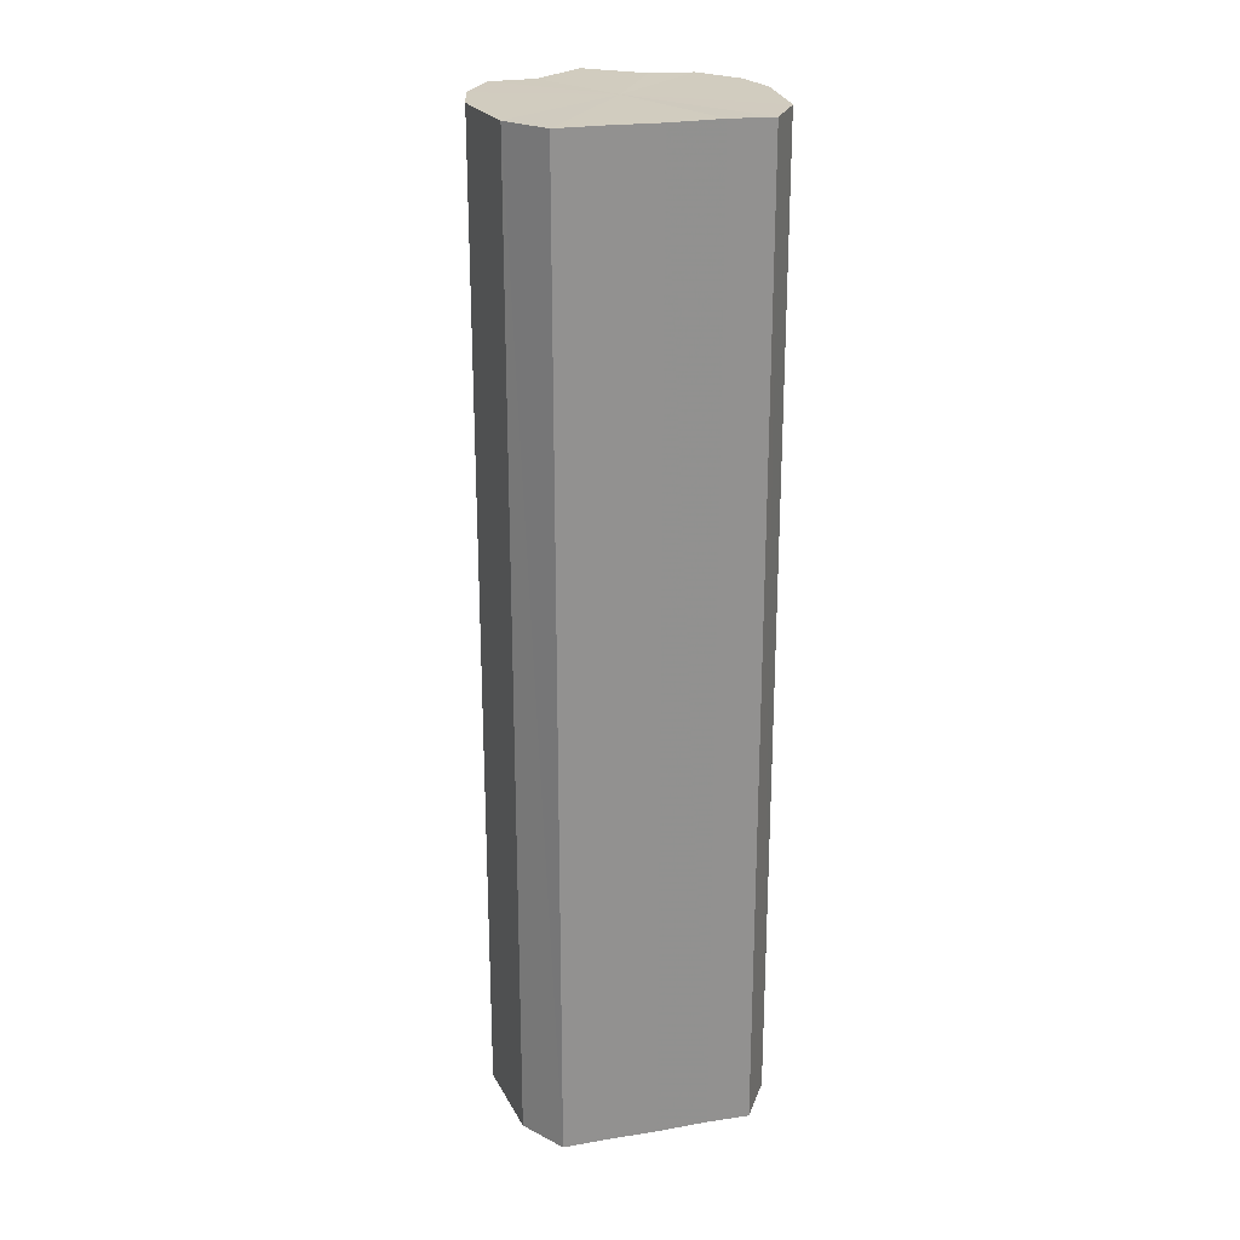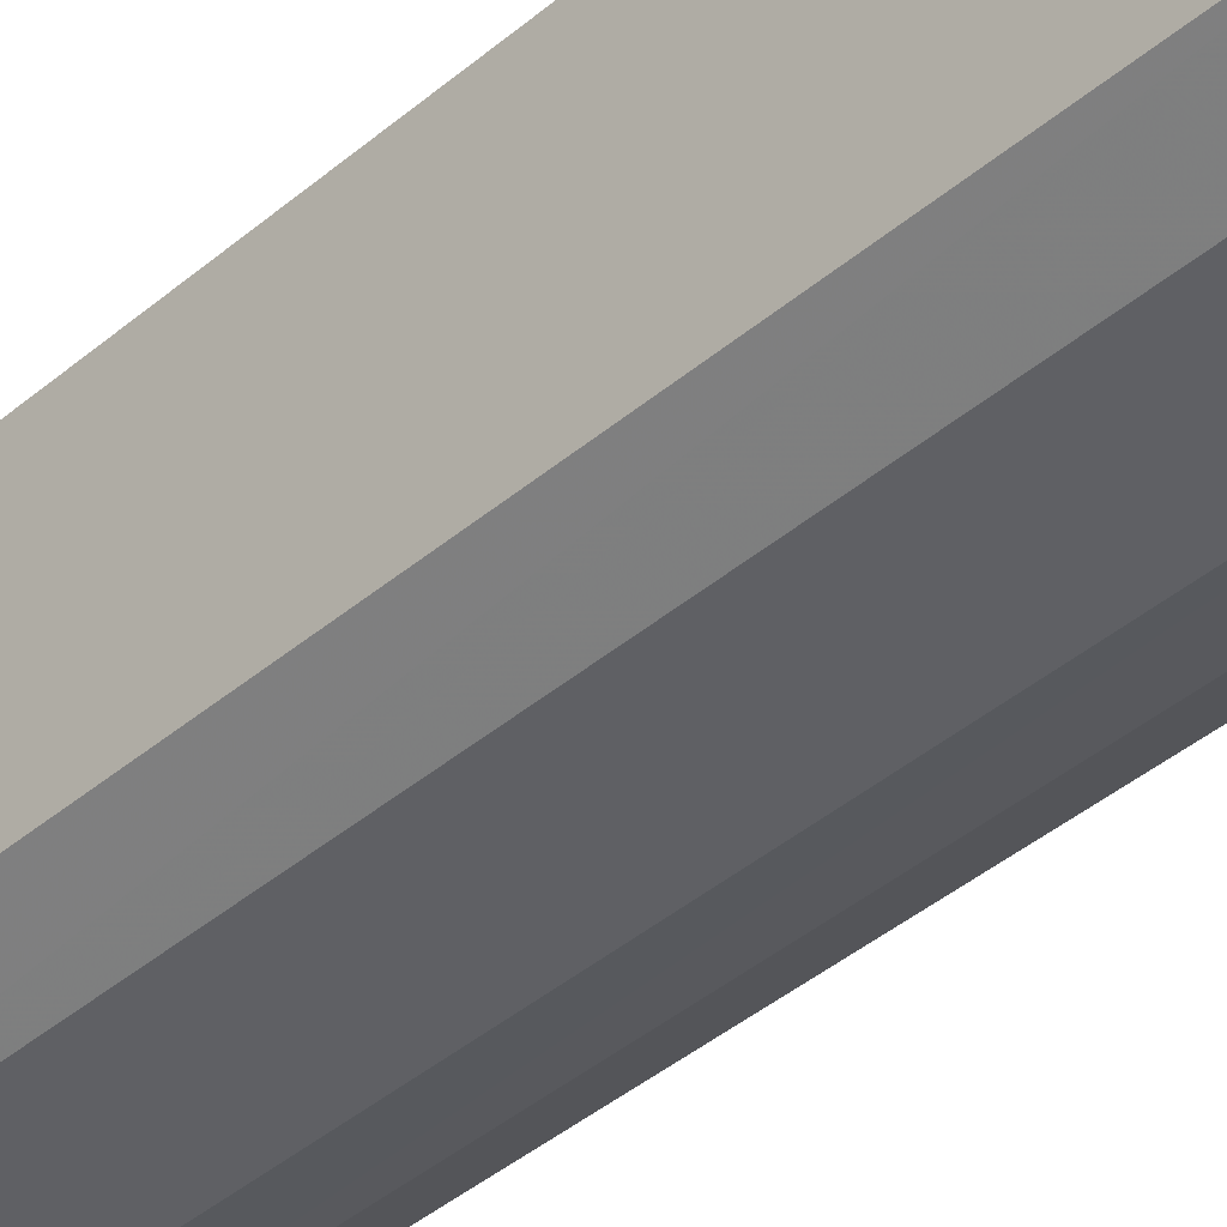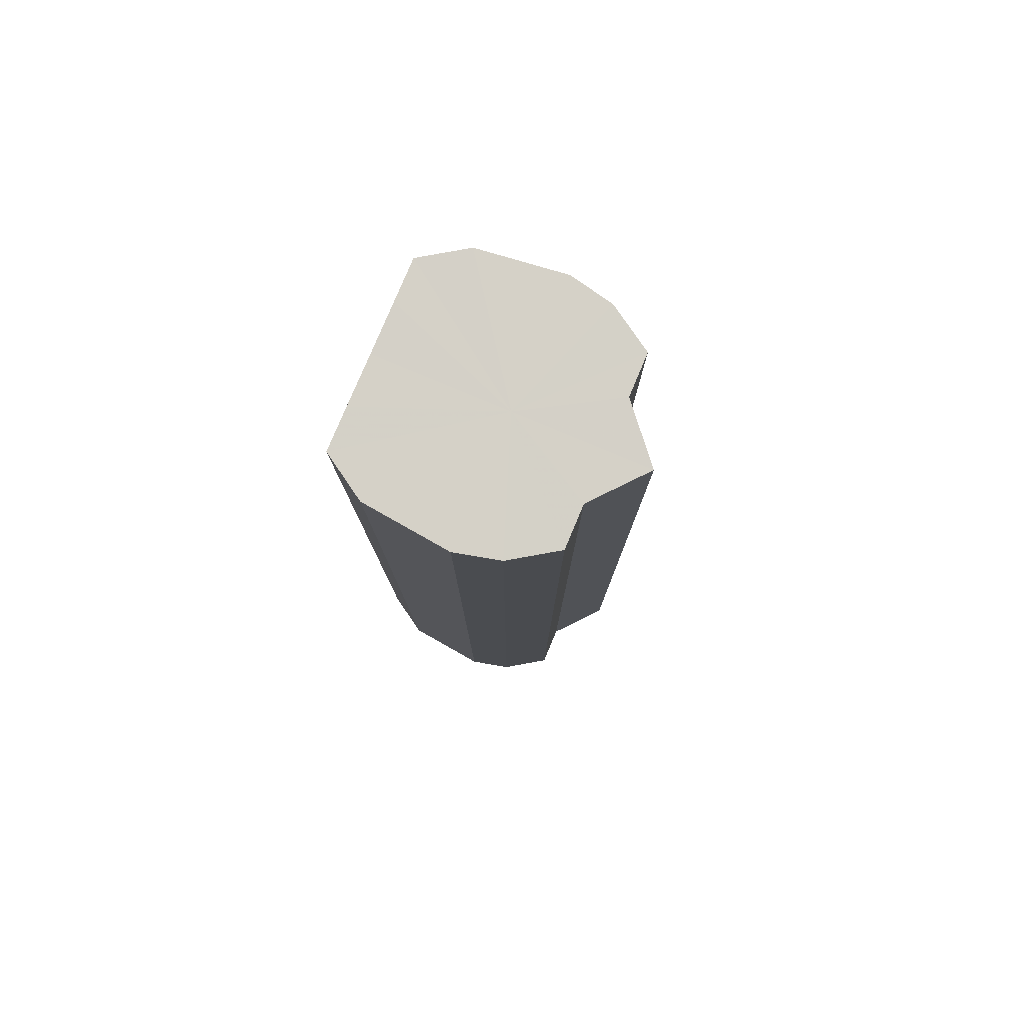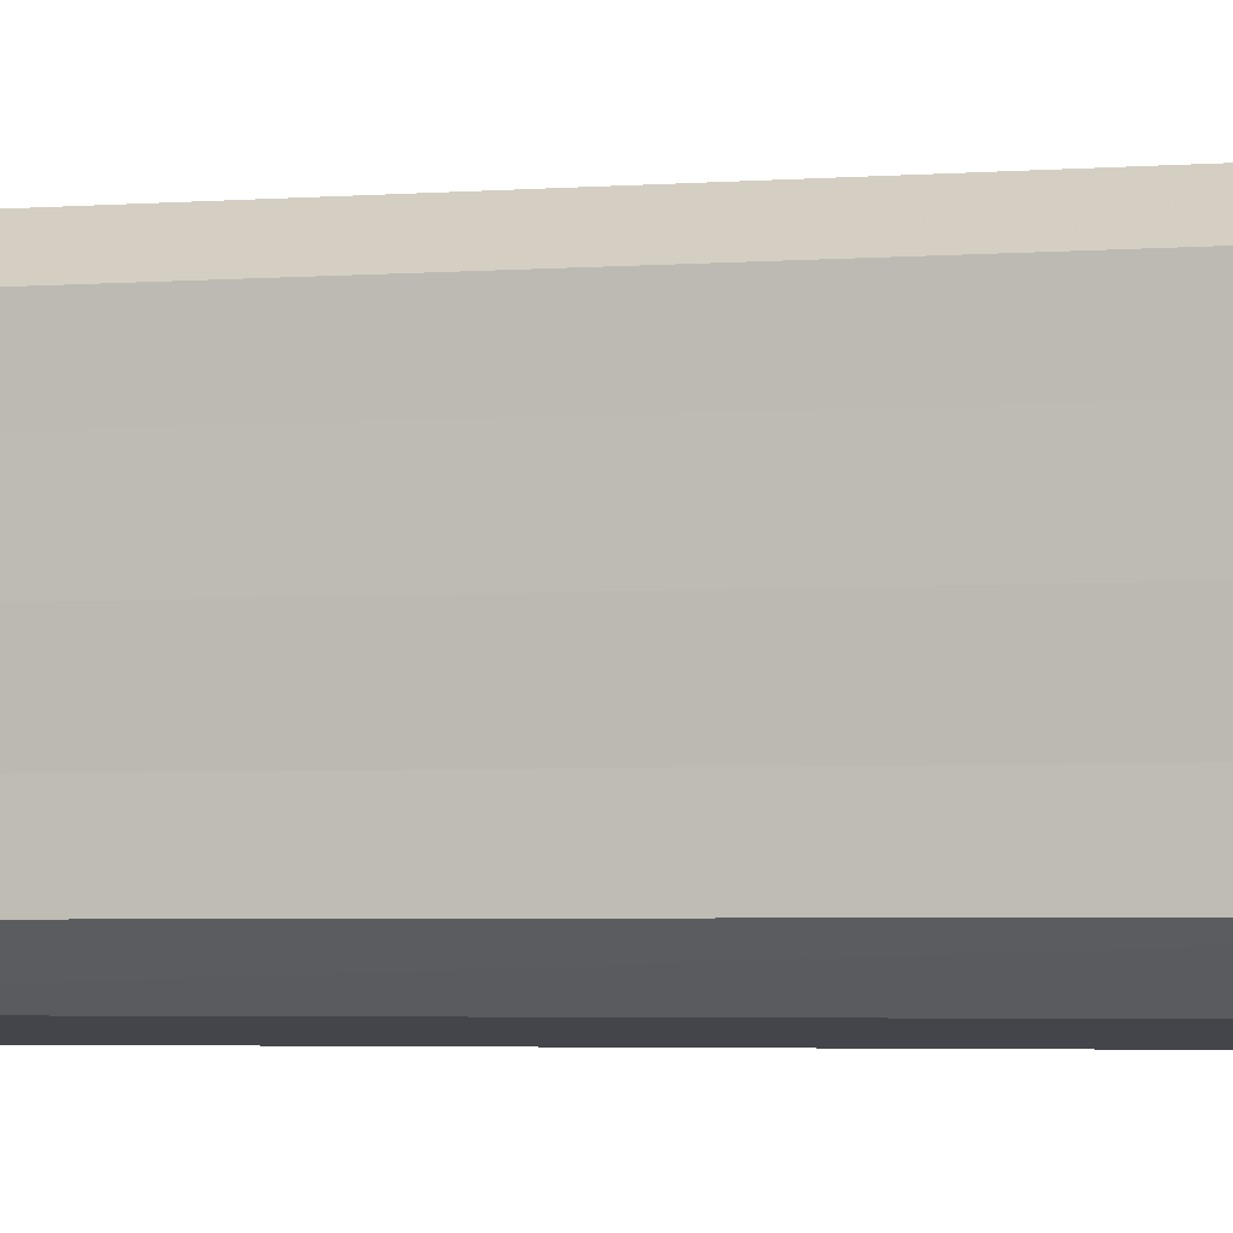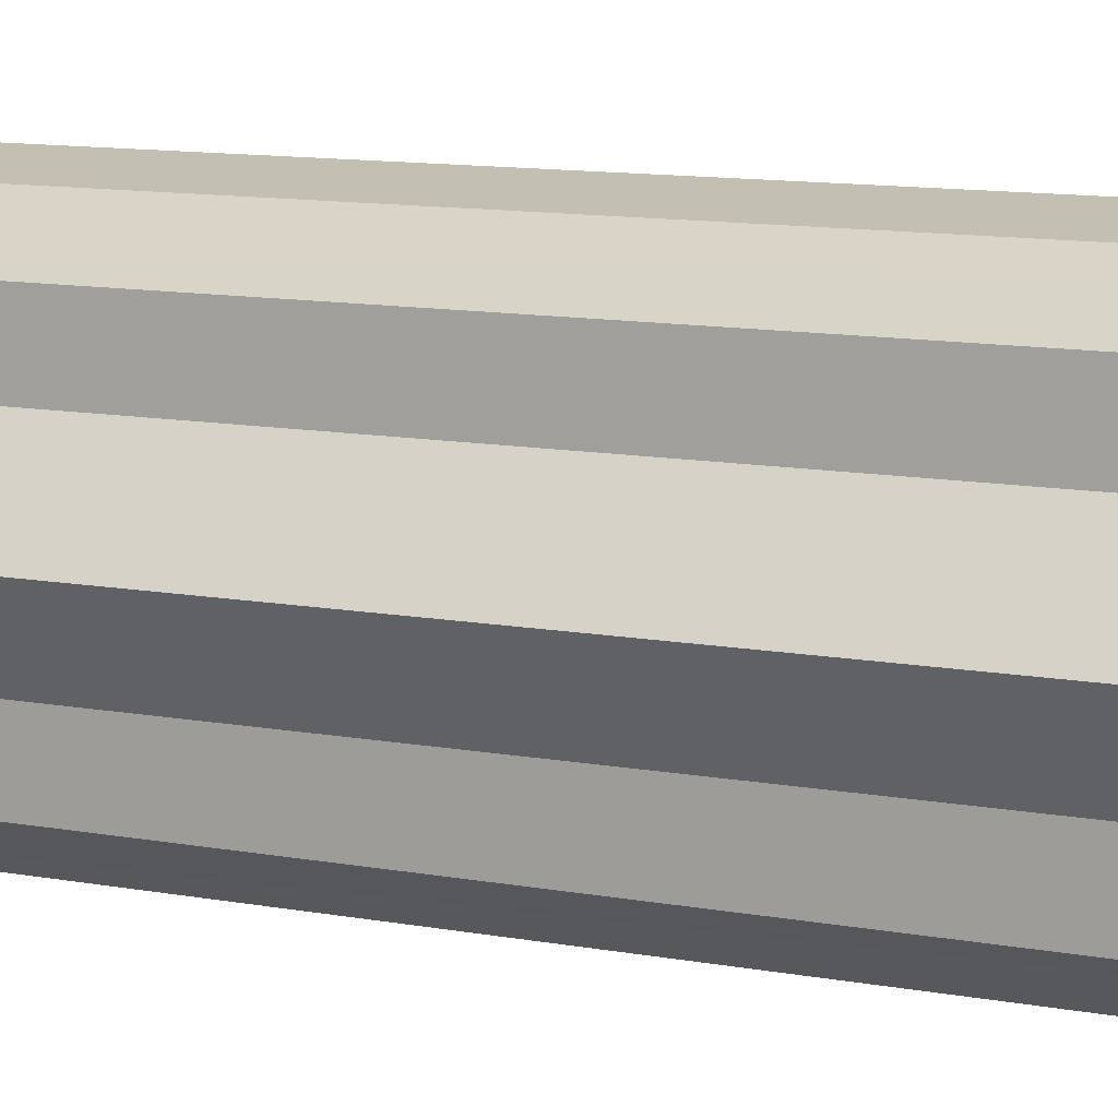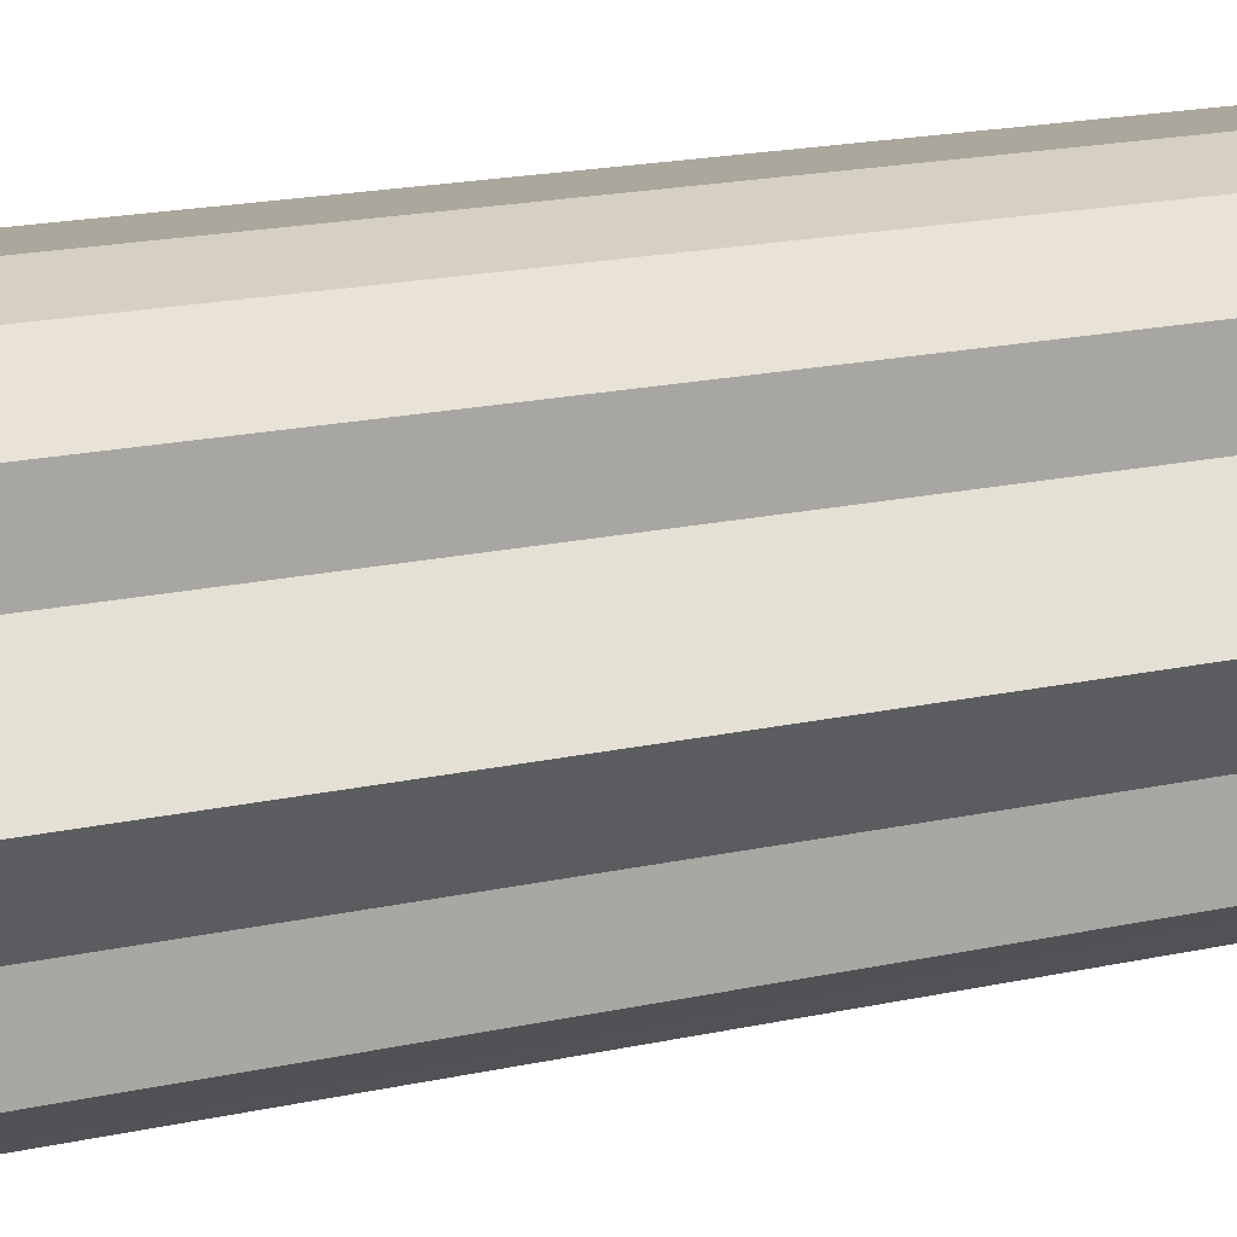
<metadata>
{"format":"obj","ext":"obj","renderer":"f3d","projection":"perspective","resolution":1024,"background":"white","views":[{"elev":23.8,"azim":-105.7,"up":"+Y"},{"elev":-40.6,"azim":-43.9,"up":"+Z"},{"elev":79.7,"azim":22.8,"up":"+Y"},{"elev":-3.0,"azim":-72.5,"up":"+Z"},{"elev":8.3,"azim":121.7,"up":"+Z"},{"elev":14.4,"azim":61.4,"up":"+Z"}]}
</metadata>
<code>
o 20345
v 2202 1858 3.634
v 2202 1858 3.623
v 2202 1858 3.634
v 2202 1858 3.613
v 2202 1858 3.623
v 2202 1858 3.623
v 2202 1858 3.623
v 2202 1858 3.606
v 2202 1858 3.613
v 2202 1858 3.604
v 2202 1858 3.606
v 2202 1858 3.613
v 2202 1858 3.613
v 2202 1858 3.606
v 2202 1858 3.604
v 2202 1858 3.613
v 2202 1858 3.606
v 2202 1858 3.606
v 2202 1858 3.606
v 2202 1858 3.623
v 2202 1858 3.613
v 2202 1858 3.634
v 2202 1858 3.623
v 2202 1858 3.604
v 2202 1858 3.604
v 2202 1858 3.646
v 2202 1858 3.634
v 2202 1858 3.655
v 2202 1858 3.646
v 2202 1858 3.606
v 2202 1858 3.606
v 2202 1858 3.662
v 2202 1858 3.655
v 2202 1858 3.664
v 2202 1858 3.662
v 2202 1858 3.613
v 2202 1858 3.613
v 2202 1858 3.662
v 2202 1858 3.664
v 2202 1858 3.655
v 2202 1858 3.662
v 2202 1858 3.623
v 2202 1858 3.623
v 2202 1858 3.646
v 2202 1858 3.655
v 2202 1858 3.634
v 2202 1858 3.646
v 2202 1858 3.634
v 2202 1858 3.634
v 2202 1858 3.646
v 2202 1858 3.646
v 2202 1858 3.655
v 2202 1858 3.655
v 2202 1858 3.662
v 2202 1858 3.662
v 2202 1858 3.664
v 2202 1858 3.664
v 2202 1858 3.662
v 2202 1858 3.662
v 2202 1858 3.655
v 2202 1858 3.655
v 2202 1858 3.646
v 2202 1858 3.646
v 2202 1858 3.634
v 2202 1858 3.634
v 2202 1858 3.634
v 2202 1858 3.646
v 2202 1858 3.623
v 2202 1858 3.655
v 2202 1858 3.613
v 2202 1858 3.662
v 2202 1858 3.606
v 2202 1858 3.664
v 2202 1858 3.604
v 2202 1858 3.662
v 2202 1858 3.606
v 2202 1858 3.655
v 2202 1858 3.613
v 2202 1858 3.646
v 2202 1858 3.623
v 2202 1858 3.634
v 2202 1858 3.634
v 2202 1858 3.634
v 2202 1858 3.623
v 2202 1858 3.646
v 2202 1858 3.613
v 2202 1858 3.655
v 2202 1858 3.606
v 2202 1858 3.662
v 2202 1858 3.604
v 2202 1858 3.664
v 2202 1858 3.606
v 2202 1858 3.662
v 2202 1858 3.613
v 2202 1858 3.655
v 2202 1858 3.623
v 2202 1858 3.646
v 2202 1858 3.634
f 1 2 3
f 2 4 5
f 3 6 7
f 4 8 9
f 8 10 11
f 7 12 13
f 10 14 15
f 14 16 17
f 13 18 19
f 16 20 21
f 20 22 23
f 19 24 25
f 22 26 27
f 26 28 29
f 25 30 31
f 28 32 33
f 32 34 35
f 31 36 37
f 34 38 39
f 38 40 41
f 37 42 43
f 40 44 45
f 44 46 47
f 43 48 49
f 49 50 51
f 51 52 53
f 53 54 55
f 55 56 57
f 57 58 59
f 59 60 61
f 61 62 63
f 63 64 65
f 66 64 67
f 66 68 64
f 66 67 69
f 66 70 68
f 66 69 71
f 66 72 70
f 66 71 73
f 66 74 72
f 66 73 75
f 66 76 74
f 66 75 77
f 66 78 76
f 66 77 79
f 66 80 78
f 66 79 81
f 66 81 80
f 82 83 84
f 82 85 83
f 82 84 86
f 82 87 85
f 82 86 88
f 82 89 87
f 82 88 90
f 82 91 89
f 82 90 92
f 82 93 91
f 82 92 94
f 82 95 93
f 82 94 96
f 82 97 95
f 82 96 98
f 82 98 97

</code>
